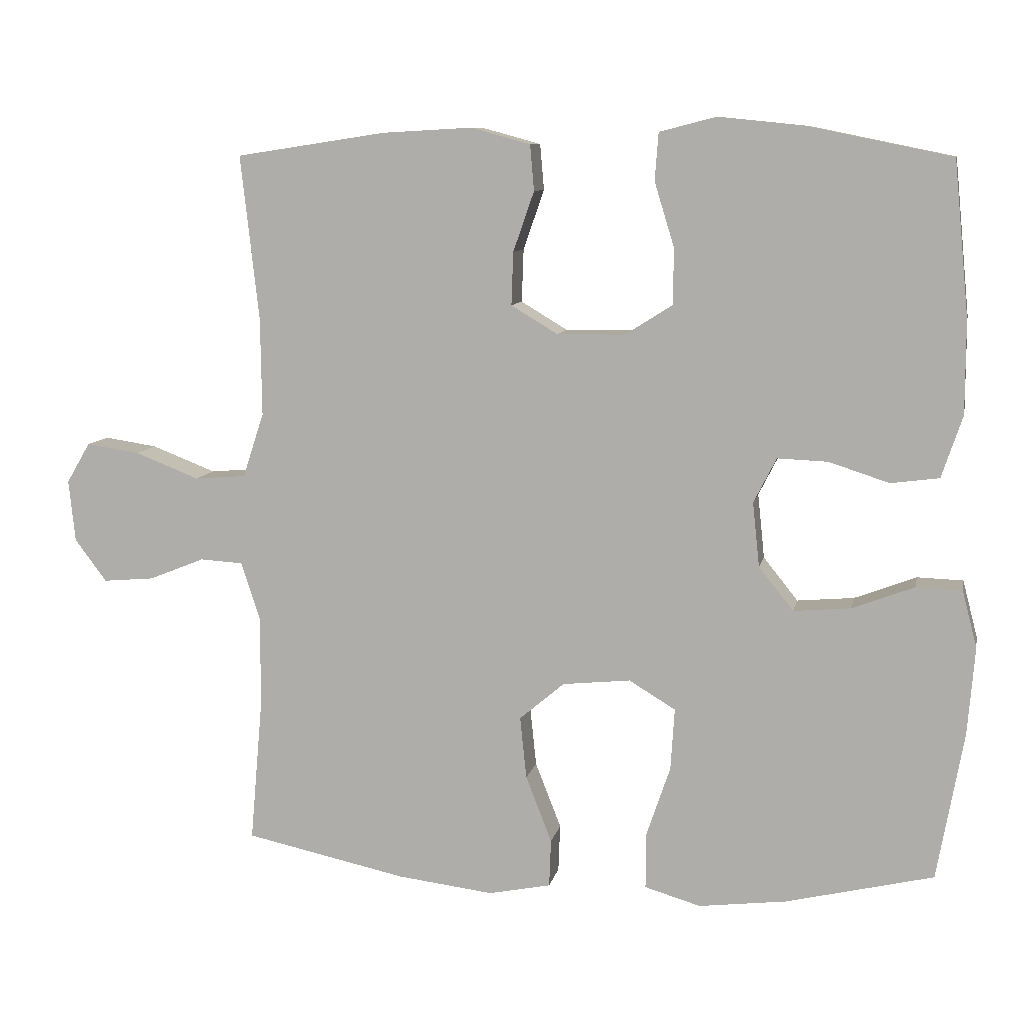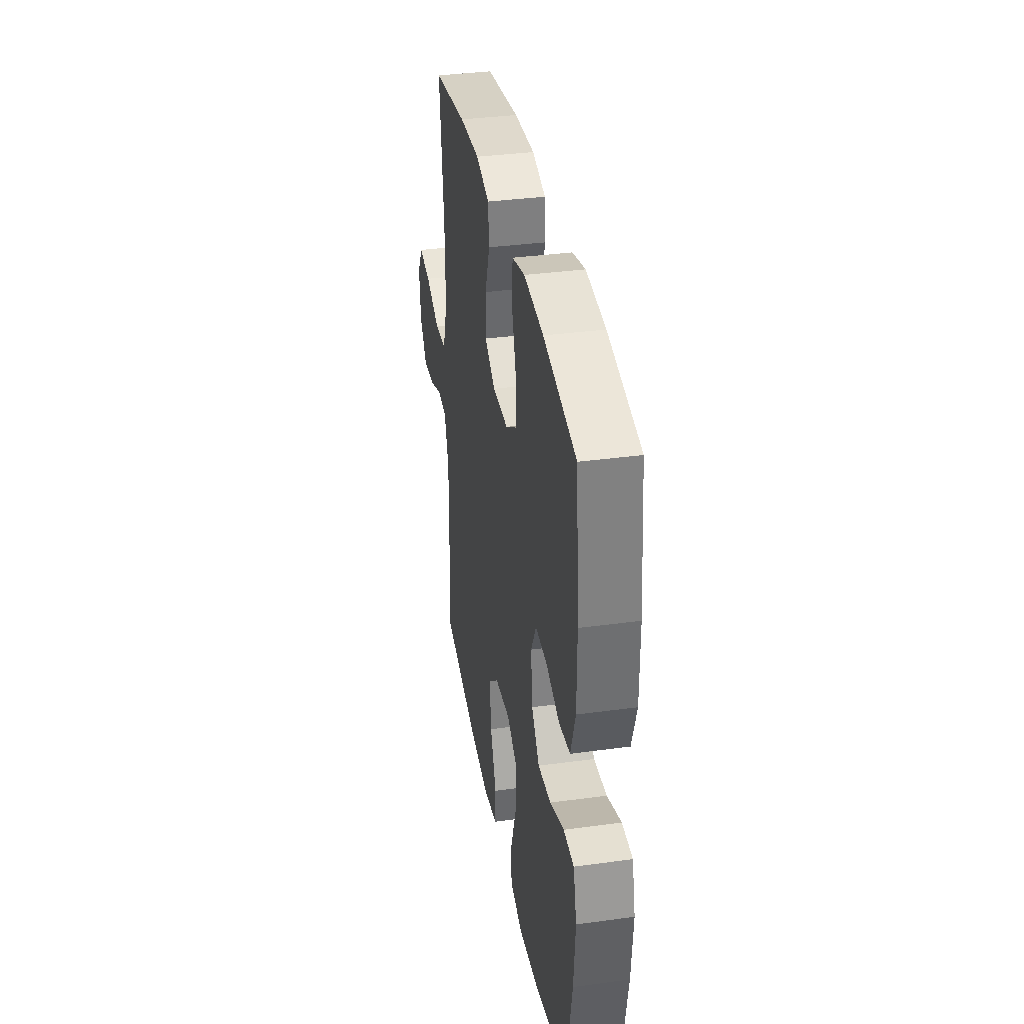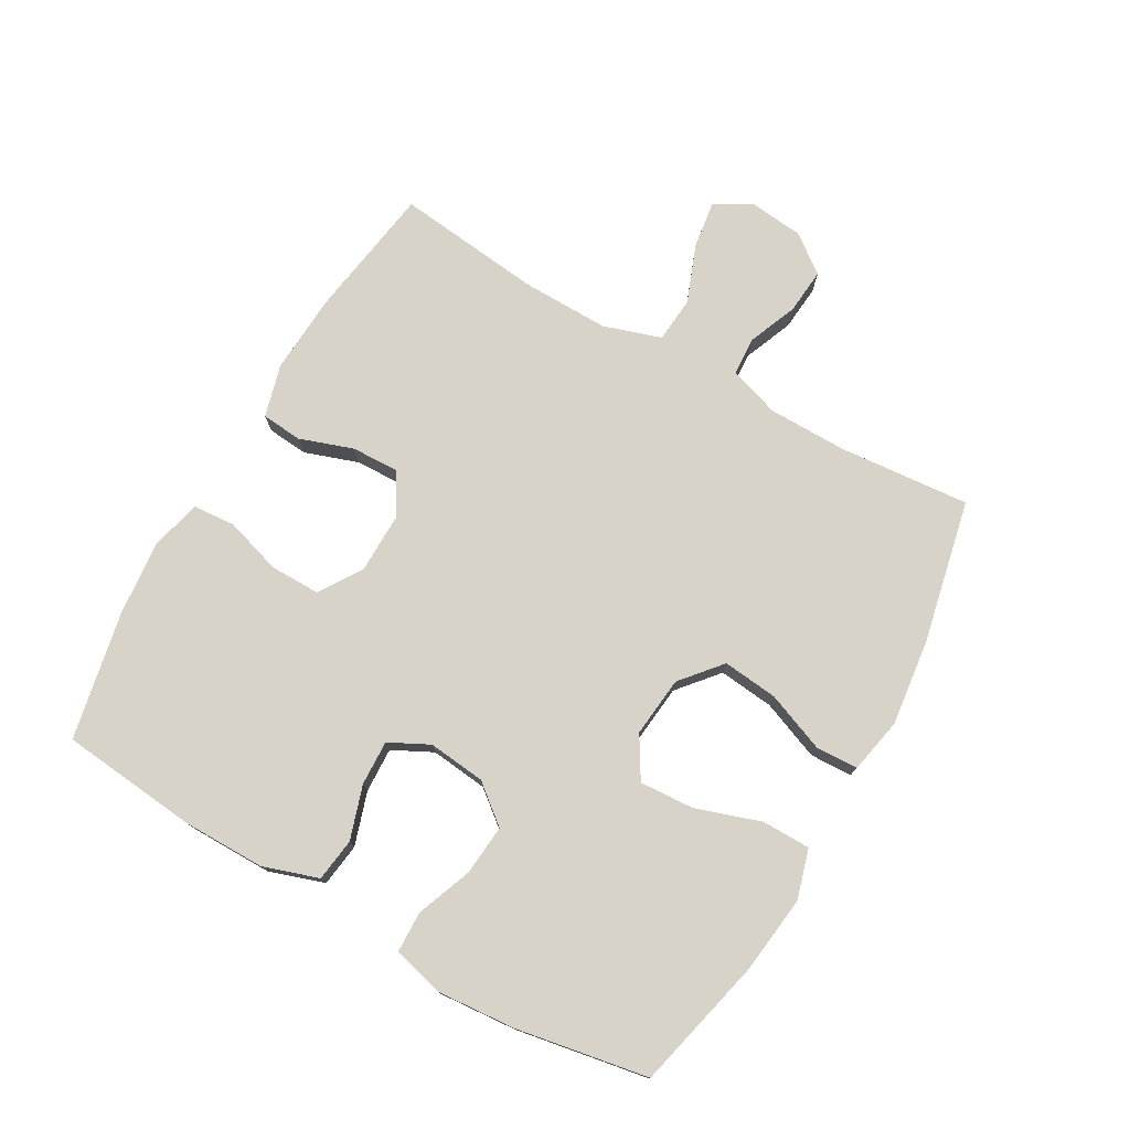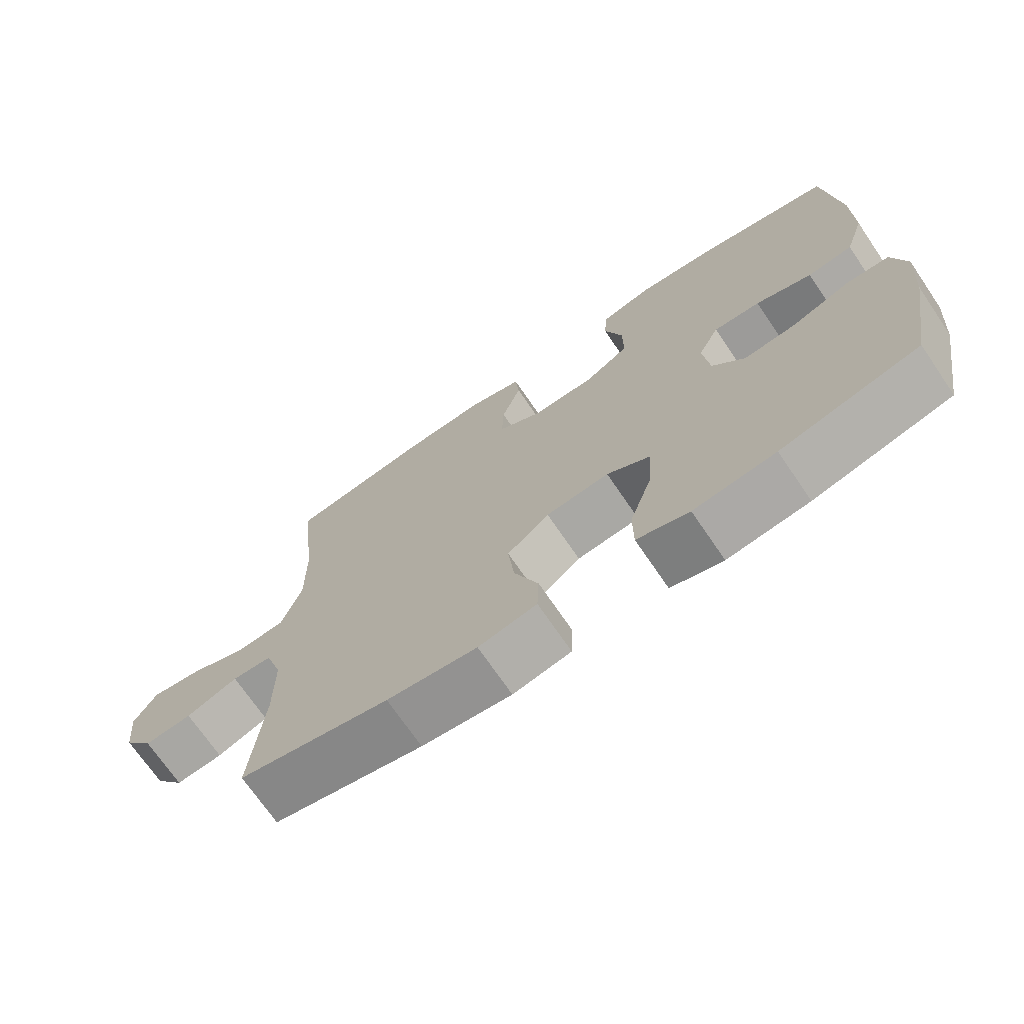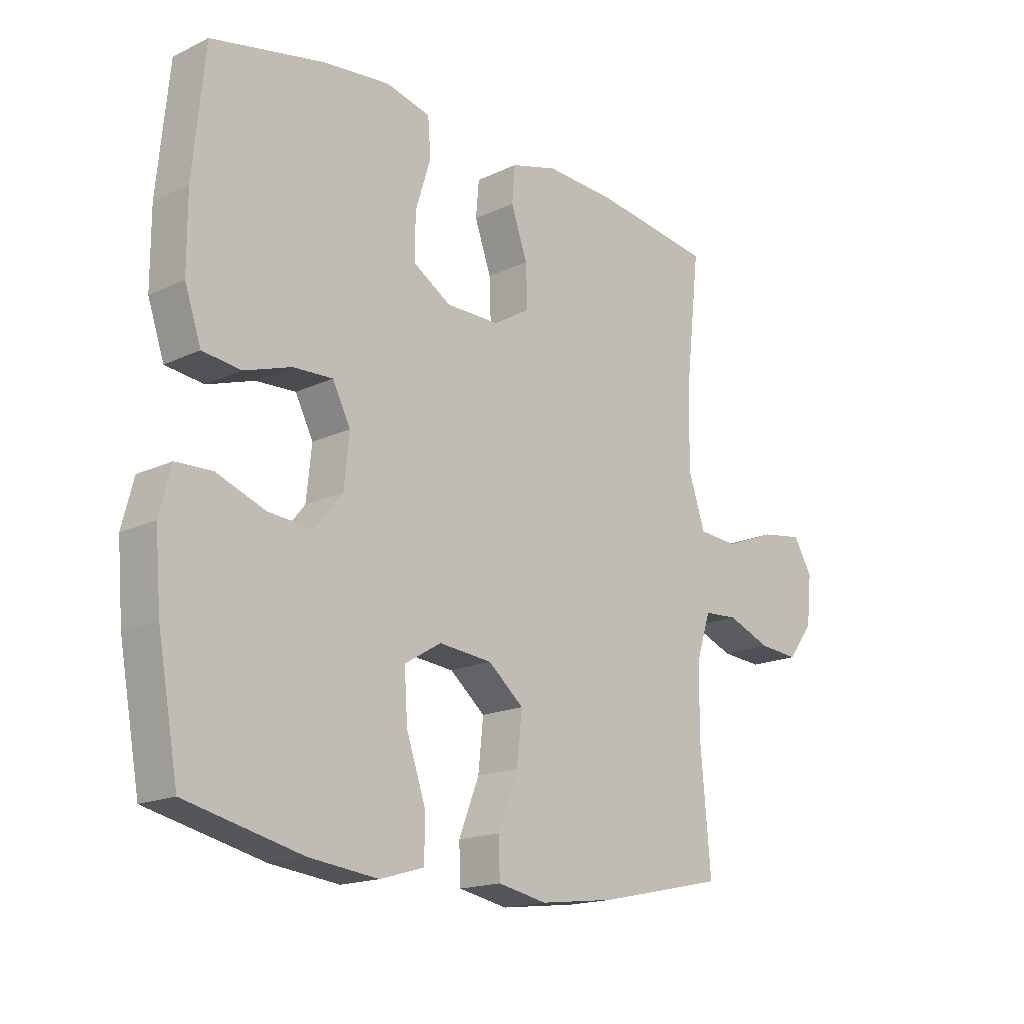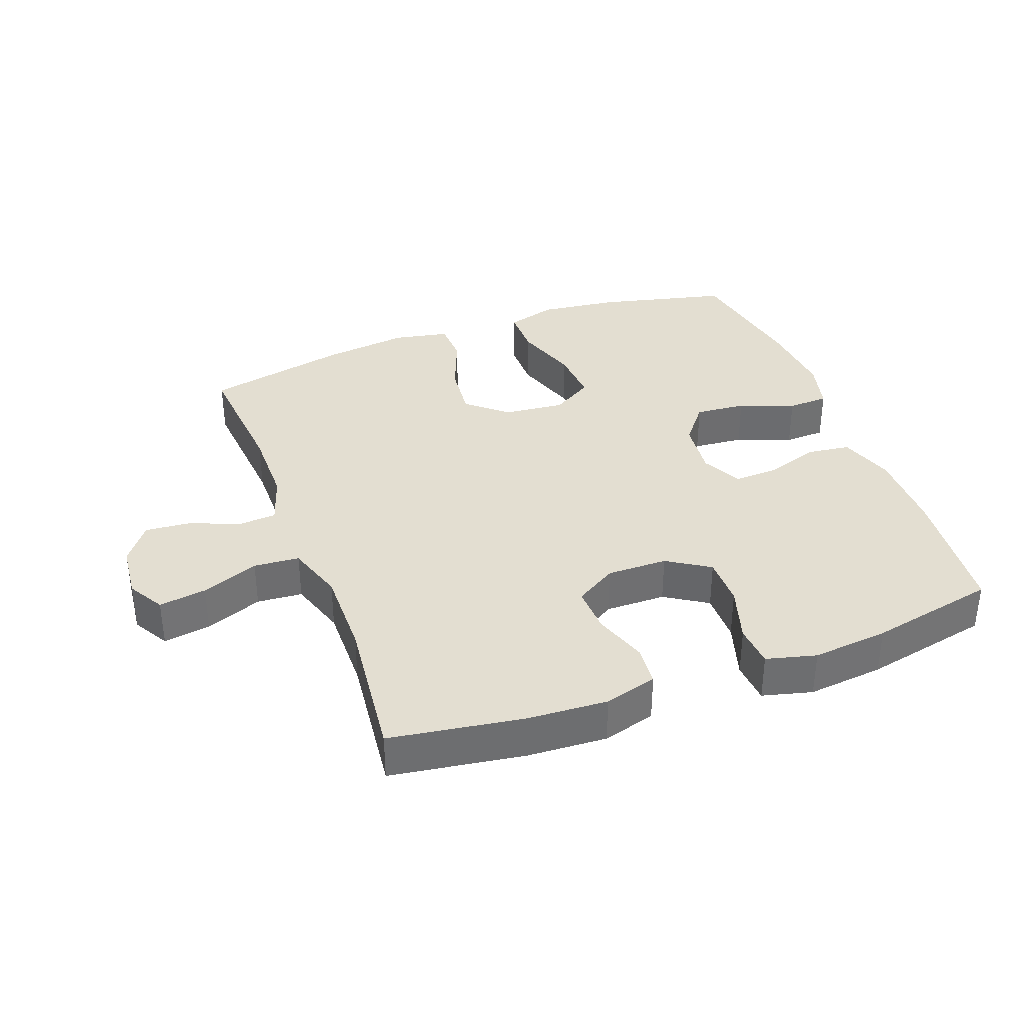
<metadata>
{"format":"obj","ext":"obj","renderer":"f3d","projection":"perspective","resolution":1024,"background":"white","views":[{"elev":9.2,"azim":11.4,"up":"+Z"},{"elev":35.7,"azim":79.8,"up":"+Z"},{"elev":76.2,"azim":119.8,"up":"+Y"},{"elev":-71.3,"azim":34.3,"up":"+Z"},{"elev":-16.9,"azim":133.8,"up":"+Z"},{"elev":36.2,"azim":-20.4,"up":"+Y"}]}
</metadata>
<code>
o path4840
v 0.5678 0.0375 -0.283
v 0.578 0.0375 -0.159
v 0.5573 0.0375 -0.07898
v 0.4928 0.0375 -0.07679
v 0.4056 0.0375 -0.11
v 0.3251 0.0375 -0.117
v 0.2765 0.0375 -0.05612
v 0.2668 0.0375 0.03469
v 0.2988 0.0375 0.09767
v 0.3695 0.0375 0.09485
v 0.4541 0.0375 0.06742
v 0.5222 0.0375 0.07639
v 0.5514 0.0375 0.1636
v 0.5516 0.0375 0.2942
v 0.5304 0.0375 0.511
v 0.3289 0.0375 0.5525
v 0.2082 0.0375 0.5647
v 0.1291 0.0375 0.5442
v 0.124 0.0375 0.4775
v 0.1515 0.0375 0.388
v 0.1518 0.0375 0.3084
v 0.08471 0.0375 0.2657
v -0.01095 0.0375 0.2646
v -0.07668 0.0375 0.3042
v -0.07403 0.0375 0.3787
v -0.04466 0.0375 0.4631
v -0.05027 0.0375 0.5275
v -0.1334 0.0375 0.5503
v -0.26 0.0375 0.5432
v -0.4713 0.0375 0.511
v -0.4454 0.0375 0.28
v -0.4436 0.0375 0.1415
v -0.4734 0.0375 0.05058
v -0.5457 0.0375 0.04482
v -0.6362 0.0375 0.07996
v -0.7115 0.0375 0.09126
v -0.7448 0.0375 0.03445
v -0.7359 0.0375 -0.05287
v -0.6908 0.0375 -0.1126
v -0.6187 0.0375 -0.1064
v -0.5405 0.0375 -0.07495
v -0.4797 0.0375 -0.07878
v -0.4537 0.0375 -0.1595
v -0.4531 0.0375 -0.2835
v -0.4713 0.0375 -0.4909
v -0.244 0.0375 -0.5397
v -0.1083 0.0375 -0.5563
v -0.02066 0.0375 -0.5387
v -0.01806 0.0375 -0.4717
v -0.05465 0.0375 -0.3783
v -0.06382 0.0375 -0.2908
v -0.000389 0.0375 -0.2372
v 0.09506 0.0375 -0.2275
v 0.1605 0.0375 -0.267
v 0.1549 0.0375 -0.3538
v 0.1206 0.0375 -0.4555
v 0.1208 0.0375 -0.5322
v 0.1995 0.0375 -0.5553
v 0.3229 0.0375 -0.5403
v 0.5304 0.0375 -0.4909
v 0.5678 -0.0375 -0.283
v 0.578 -0.0375 -0.159
v 0.5573 -0.0375 -0.07898
v 0.4928 -0.0375 -0.07679
v 0.4056 -0.0375 -0.11
v 0.3251 -0.0375 -0.117
v 0.2765 -0.0375 -0.05612
v 0.2668 -0.0375 0.03469
v 0.2988 -0.0375 0.09767
v 0.3695 -0.0375 0.09485
v 0.4541 -0.0375 0.06742
v 0.5222 -0.0375 0.07639
v 0.5514 -0.0375 0.1636
v 0.5516 -0.0375 0.2942
v 0.5304 -0.0375 0.511
v 0.3289 -0.0375 0.5525
v 0.2082 -0.0375 0.5647
v 0.1291 -0.0375 0.5442
v 0.124 -0.0375 0.4775
v 0.1515 -0.0375 0.388
v 0.1518 -0.0375 0.3084
v 0.08471 -0.0375 0.2657
v -0.01095 -0.0375 0.2646
v -0.07668 -0.0375 0.3042
v -0.07403 -0.0375 0.3787
v -0.04466 -0.0375 0.4631
v -0.05027 -0.0375 0.5275
v -0.1334 -0.0375 0.5503
v -0.26 -0.0375 0.5432
v -0.4713 -0.0375 0.511
v -0.4454 -0.0375 0.28
v -0.4436 -0.0375 0.1415
v -0.4734 -0.0375 0.05058
v -0.5457 -0.0375 0.04482
v -0.6362 -0.0375 0.07996
v -0.7115 -0.0375 0.09126
v -0.7448 -0.0375 0.03445
v -0.7359 -0.0375 -0.05287
v -0.6908 -0.0375 -0.1126
v -0.6187 -0.0375 -0.1064
v -0.5405 -0.0375 -0.07495
v -0.4797 -0.0375 -0.07878
v -0.4537 -0.0375 -0.1595
v -0.4531 -0.0375 -0.2835
v -0.4713 -0.0375 -0.4909
v -0.244 -0.0375 -0.5397
v -0.1083 -0.0375 -0.5563
v -0.02066 -0.0375 -0.5387
v -0.01806 -0.0375 -0.4717
v -0.05465 -0.0375 -0.3783
v -0.06382 -0.0375 -0.2908
v -0.000389 -0.0375 -0.2372
v 0.09506 -0.0375 -0.2275
v 0.1605 -0.0375 -0.267
v 0.1549 -0.0375 -0.3538
v 0.1206 -0.0375 -0.4555
v 0.1208 -0.0375 -0.5322
v 0.1995 -0.0375 -0.5553
v 0.3229 -0.0375 -0.5403
v 0.5304 -0.0375 -0.4909
v 0.5678 0.0375 -0.283
v 0.578 0.0375 -0.159
v 0.5573 0.0375 -0.07898
v 0.5573 0.0375 -0.07898
v 0.4928 0.0375 -0.07679
v 0.5514 0.0375 0.1636
v 0.5516 0.0375 0.2942
v 0.5222 0.0375 0.07639
v 0.5222 0.0375 0.07639
v 0.5304 0.0375 -0.4909
v 0.5304 0.0375 -0.4909
v 0.5304 0.0375 0.511
v 0.5304 0.0375 0.511
v 0.4541 0.0375 0.06742
v 0.4056 0.0375 -0.11
v 0.3695 0.0375 0.09485
v 0.3289 0.0375 0.5525
v 0.3229 0.0375 -0.5403
v 0.3251 0.0375 -0.117
v 0.2988 0.0375 0.09767
v 0.2988 0.0375 0.09767
v 0.2082 0.0375 0.5647
v 0.2765 0.0375 -0.05612
v 0.1995 0.0375 -0.5553
v 0.2668 0.0375 0.03469
v 0.1291 0.0375 0.5442
v 0.1291 0.0375 0.5442
v 0.1208 0.0375 -0.5322
v 0.1208 0.0375 -0.5322
v 0.1605 0.0375 -0.267
v 0.1605 0.0375 -0.267
v 0.1549 0.0375 -0.3538
v 0.09506 0.0375 -0.2275
v 0.1515 0.0375 0.388
v 0.1518 0.0375 0.3084
v 0.1206 0.0375 -0.4555
v 0.08471 0.0375 0.2657
v 0.124 0.0375 0.4775
v -0.000389 0.0375 -0.2372
v -0.01095 0.0375 0.2646
v -0.06382 0.0375 -0.2908
v -0.07668 0.0375 0.3042
v -0.07668 0.0375 0.3042
v -0.02066 0.0375 -0.5387
v -0.02066 0.0375 -0.5387
v -0.01806 0.0375 -0.4717
v -0.05465 0.0375 -0.3783
v -0.1083 0.0375 -0.5563
v -0.07403 0.0375 0.3787
v -0.04466 0.0375 0.4631
v -0.05027 0.0375 0.5275
v -0.05027 0.0375 0.5275
v -0.1334 0.0375 0.5503
v -0.244 0.0375 -0.5397
v -0.26 0.0375 0.5432
v -0.4713 0.0375 -0.4909
v -0.4713 0.0375 -0.4909
v -0.4537 0.0375 -0.1595
v -0.4531 0.0375 -0.2835
v -0.4436 0.0375 0.1415
v -0.4734 0.0375 0.05058
v -0.4734 0.0375 0.05058
v -0.4454 0.0375 0.28
v -0.4713 0.0375 0.511
v -0.4713 0.0375 0.511
v -0.4797 0.0375 -0.07878
v -0.4797 0.0375 -0.07878
v -0.5457 0.0375 0.04482
v -0.5405 0.0375 -0.07495
v -0.6187 0.0375 -0.1064
v -0.6362 0.0375 0.07996
v -0.6908 0.0375 -0.1126
v -0.7115 0.0375 0.09126
v -0.7115 0.0375 0.09126
v -0.7359 0.0375 -0.05287
v -0.7448 0.0375 0.03445
v 0.5678 -0.0375 -0.283
v 0.578 -0.0375 -0.159
v 0.5573 -0.0375 -0.07898
v 0.5573 -0.0375 -0.07898
v 0.4928 -0.0375 -0.07679
v 0.5514 -0.0375 0.1636
v 0.5516 -0.0375 0.2942
v 0.5222 -0.0375 0.07639
v 0.5222 -0.0375 0.07639
v 0.5304 -0.0375 -0.4909
v 0.5304 -0.0375 -0.4909
v 0.5304 -0.0375 0.511
v 0.5304 -0.0375 0.511
v 0.4541 -0.0375 0.06742
v 0.4056 -0.0375 -0.11
v 0.3695 -0.0375 0.09485
v 0.3289 -0.0375 0.5525
v 0.3229 -0.0375 -0.5403
v 0.3251 -0.0375 -0.117
v 0.2988 -0.0375 0.09767
v 0.2988 -0.0375 0.09767
v 0.2082 -0.0375 0.5647
v 0.2765 -0.0375 -0.05612
v 0.1995 -0.0375 -0.5553
v 0.2668 -0.0375 0.03469
v 0.1291 -0.0375 0.5442
v 0.1291 -0.0375 0.5442
v 0.1208 -0.0375 -0.5322
v 0.1208 -0.0375 -0.5322
v 0.1605 -0.0375 -0.267
v 0.1605 -0.0375 -0.267
v 0.1549 -0.0375 -0.3538
v 0.09506 -0.0375 -0.2275
v 0.1515 -0.0375 0.388
v 0.1518 -0.0375 0.3084
v 0.1206 -0.0375 -0.4555
v 0.08471 -0.0375 0.2657
v 0.124 -0.0375 0.4775
v -0.000389 -0.0375 -0.2372
v -0.01095 -0.0375 0.2646
v -0.06382 -0.0375 -0.2908
v -0.07668 -0.0375 0.3042
v -0.07668 -0.0375 0.3042
v -0.02066 -0.0375 -0.5387
v -0.02066 -0.0375 -0.5387
v -0.01806 -0.0375 -0.4717
v -0.05465 -0.0375 -0.3783
v -0.1083 -0.0375 -0.5563
v -0.07403 -0.0375 0.3787
v -0.04466 -0.0375 0.4631
v -0.05027 -0.0375 0.5275
v -0.05027 -0.0375 0.5275
v -0.1334 -0.0375 0.5503
v -0.244 -0.0375 -0.5397
v -0.26 -0.0375 0.5432
v -0.4713 -0.0375 -0.4909
v -0.4713 -0.0375 -0.4909
v -0.4537 -0.0375 -0.1595
v -0.4531 -0.0375 -0.2835
v -0.4436 -0.0375 0.1415
v -0.4734 -0.0375 0.05058
v -0.4734 -0.0375 0.05058
v -0.4454 -0.0375 0.28
v -0.4713 -0.0375 0.511
v -0.4713 -0.0375 0.511
v -0.4797 -0.0375 -0.07878
v -0.4797 -0.0375 -0.07878
v -0.5457 -0.0375 0.04482
v -0.5405 -0.0375 -0.07495
v -0.6187 -0.0375 -0.1064
v -0.6362 -0.0375 0.07996
v -0.6908 -0.0375 -0.1126
v -0.7115 -0.0375 0.09126
v -0.7115 -0.0375 0.09126
v -0.7359 -0.0375 -0.05287
v -0.7448 -0.0375 0.03445
f 256 238 259
f 216 233 221
f 266 267 271
f 233 216 231
f 228 214 197
f 220 228 232
f 214 228 220
f 220 232 224
f 197 215 226
f 259 251 260
f 243 244 242
f 198 211 197
f 266 271 268
f 251 245 249
f 259 245 251
f 226 219 229
f 208 213 203
f 236 238 256
f 237 250 243
f 229 221 235
f 235 254 237
f 213 218 230
f 203 231 212
f 213 231 203
f 265 264 266
f 249 245 246
f 245 259 238
f 211 198 201
f 206 197 214
f 210 202 212
f 219 221 229
f 197 226 228
f 221 236 235
f 235 257 262
f 244 243 250
f 250 237 255
f 237 254 255
f 236 256 235
f 250 255 252
f 267 272 271
f 262 264 265
f 242 244 240
f 202 203 212
f 267 266 264
f 204 202 210
f 234 218 222
f 230 218 234
f 230 231 213
f 257 264 262
f 221 233 236
f 235 262 254
f 235 256 257
f 201 198 199
f 272 267 269
f 215 197 211
f 215 219 226
f 249 246 247
f 212 231 216
f 1 2 62 61
f 2 124 200 62
f 3 4 64 63
f 13 14 74 73
f 129 13 73 205
f 131 1 61 207
f 14 133 209 74
f 11 12 72 71
f 4 5 65 64
f 10 11 71 70
f 15 16 76 75
f 59 60 120 119
f 5 6 66 65
f 141 10 70 217
f 16 17 77 76
f 6 7 67 66
f 58 59 119 118
f 8 9 69 68
f 7 8 68 67
f 17 147 223 77
f 149 58 118 225
f 151 55 115 227
f 53 54 114 113
f 20 21 81 80
f 56 57 117 116
f 55 56 116 115
f 21 22 82 81
f 19 20 80 79
f 18 19 79 78
f 52 53 113 112
f 22 23 83 82
f 51 52 112 111
f 23 163 239 83
f 165 49 109 241
f 49 50 110 109
f 47 48 108 107
f 25 26 86 85
f 26 172 248 86
f 27 28 88 87
f 50 51 111 110
f 24 25 85 84
f 46 47 107 106
f 28 29 89 88
f 177 46 106 253
f 43 44 104 103
f 32 182 258 92
f 31 32 92 91
f 185 31 91 261
f 29 30 90 89
f 187 43 103 263
f 44 45 105 104
f 33 34 94 93
f 41 42 102 101
f 40 41 101 100
f 34 35 95 94
f 39 40 100 99
f 35 194 270 95
f 38 39 99 98
f 37 38 98 97
f 36 37 97 96
f 180 183 162
f 140 145 157
f 190 195 191
f 157 155 140
f 152 121 138
f 144 156 152
f 138 144 152
f 144 148 156
f 121 150 139
f 183 184 175
f 167 166 168
f 122 121 135
f 190 192 195
f 175 173 169
f 183 175 169
f 150 153 143
f 132 127 137
f 160 180 162
f 161 167 174
f 153 159 145
f 159 161 178
f 137 154 142
f 127 136 155
f 137 127 155
f 189 190 188
f 173 170 169
f 169 162 183
f 135 125 122
f 130 138 121
f 134 136 126
f 143 153 145
f 121 152 150
f 145 159 160
f 159 186 181
f 168 174 167
f 174 179 161
f 161 179 178
f 160 159 180
f 174 176 179
f 191 195 196
f 186 189 188
f 166 164 168
f 126 136 127
f 191 188 190
f 128 134 126
f 158 146 142
f 154 158 142
f 154 137 155
f 181 186 188
f 145 160 157
f 159 178 186
f 159 181 180
f 125 123 122
f 196 193 191
f 139 135 121
f 139 150 143
f 173 171 170
f 136 140 155

</code>
